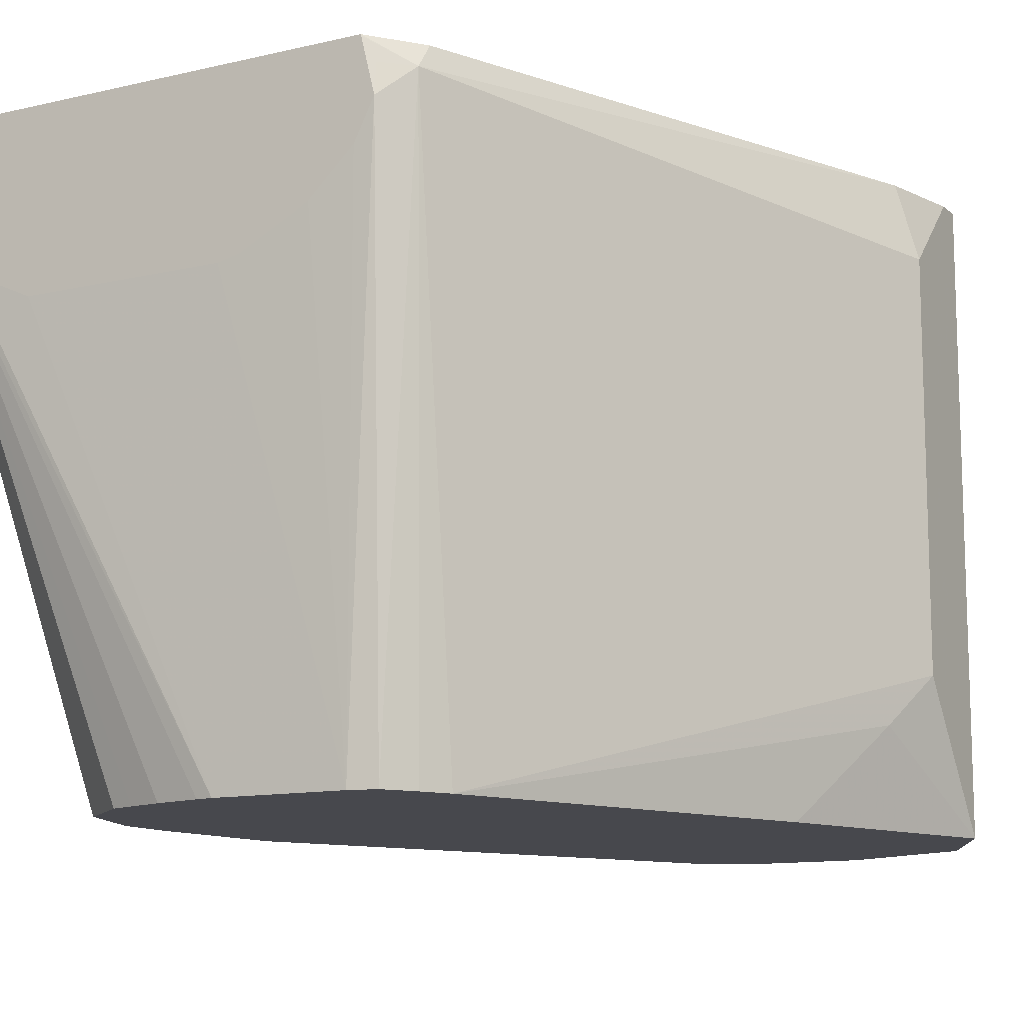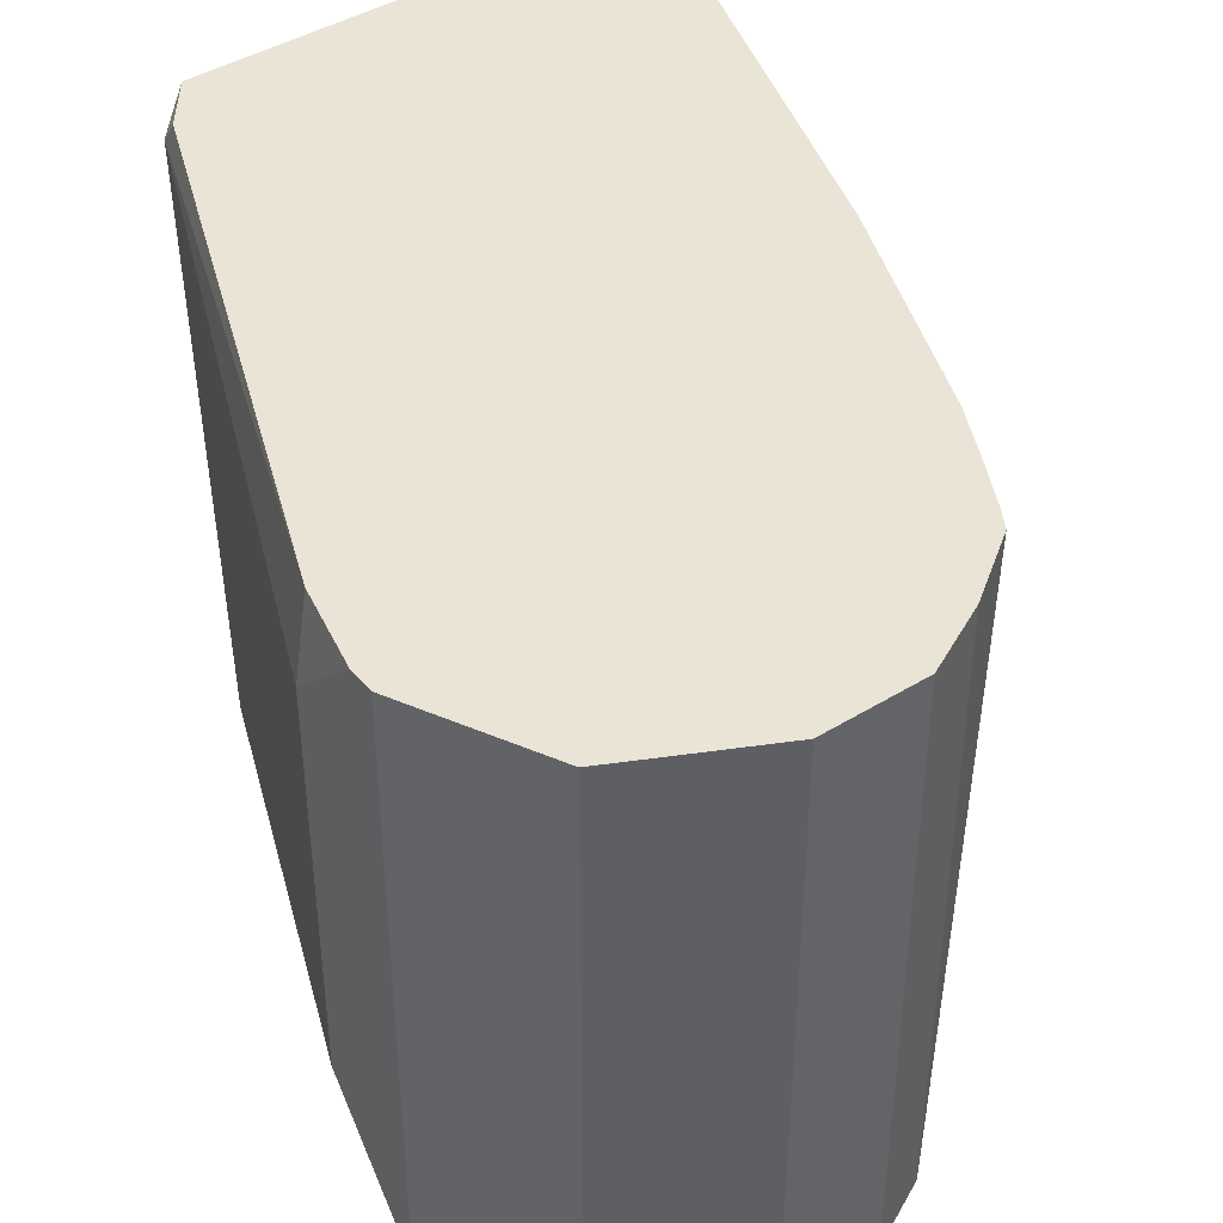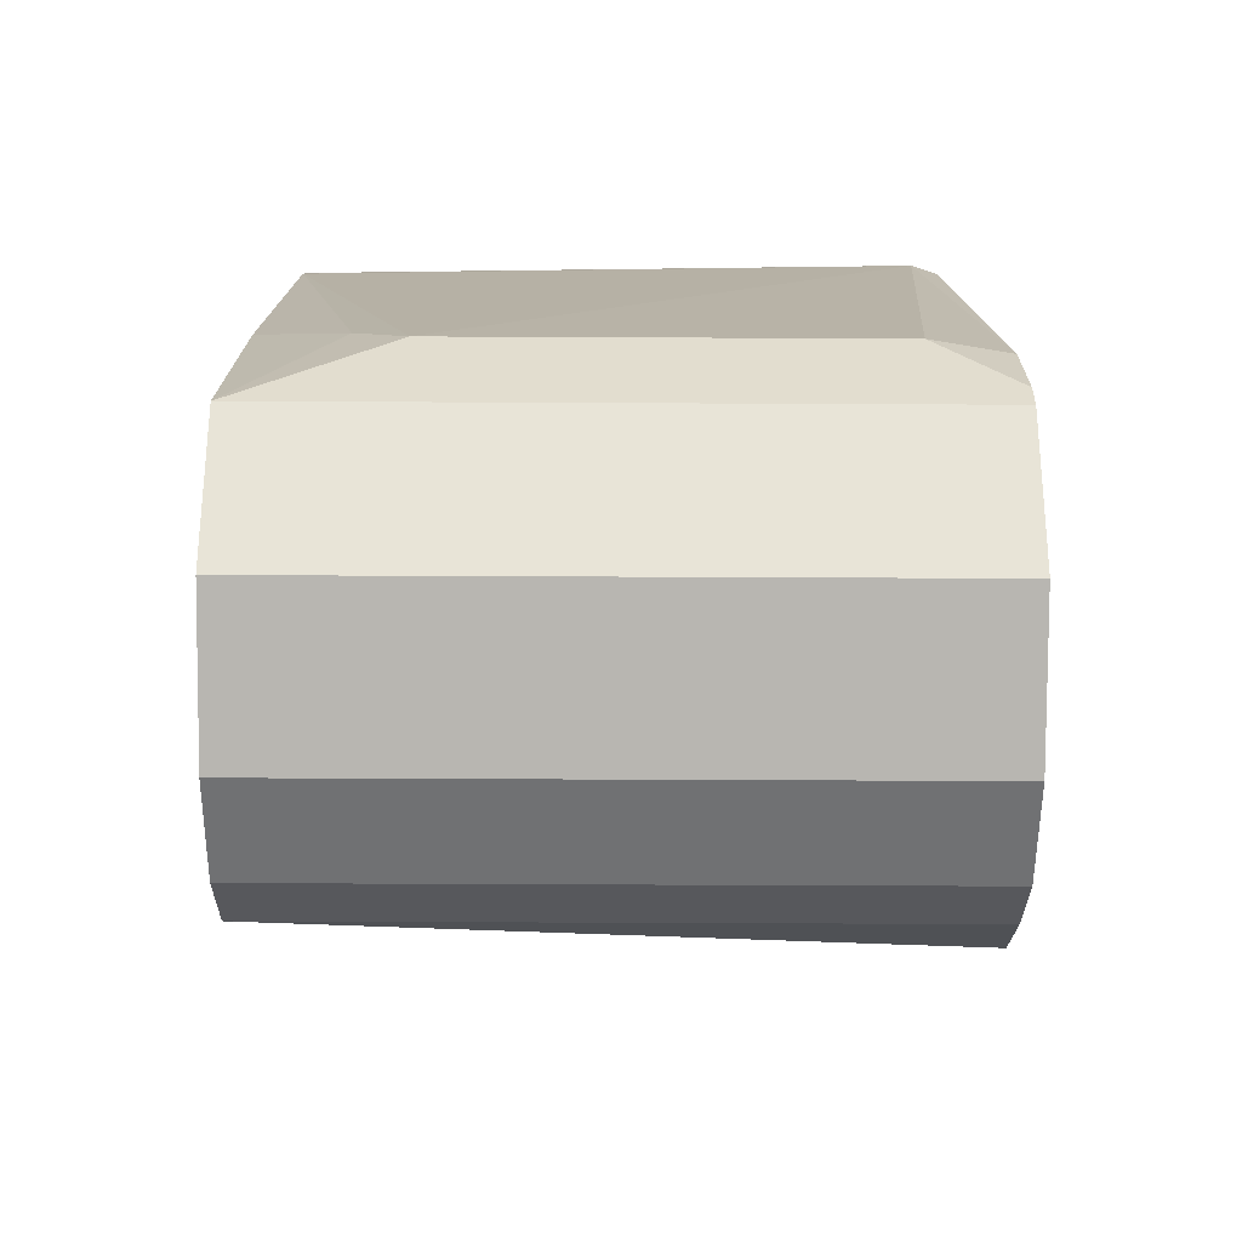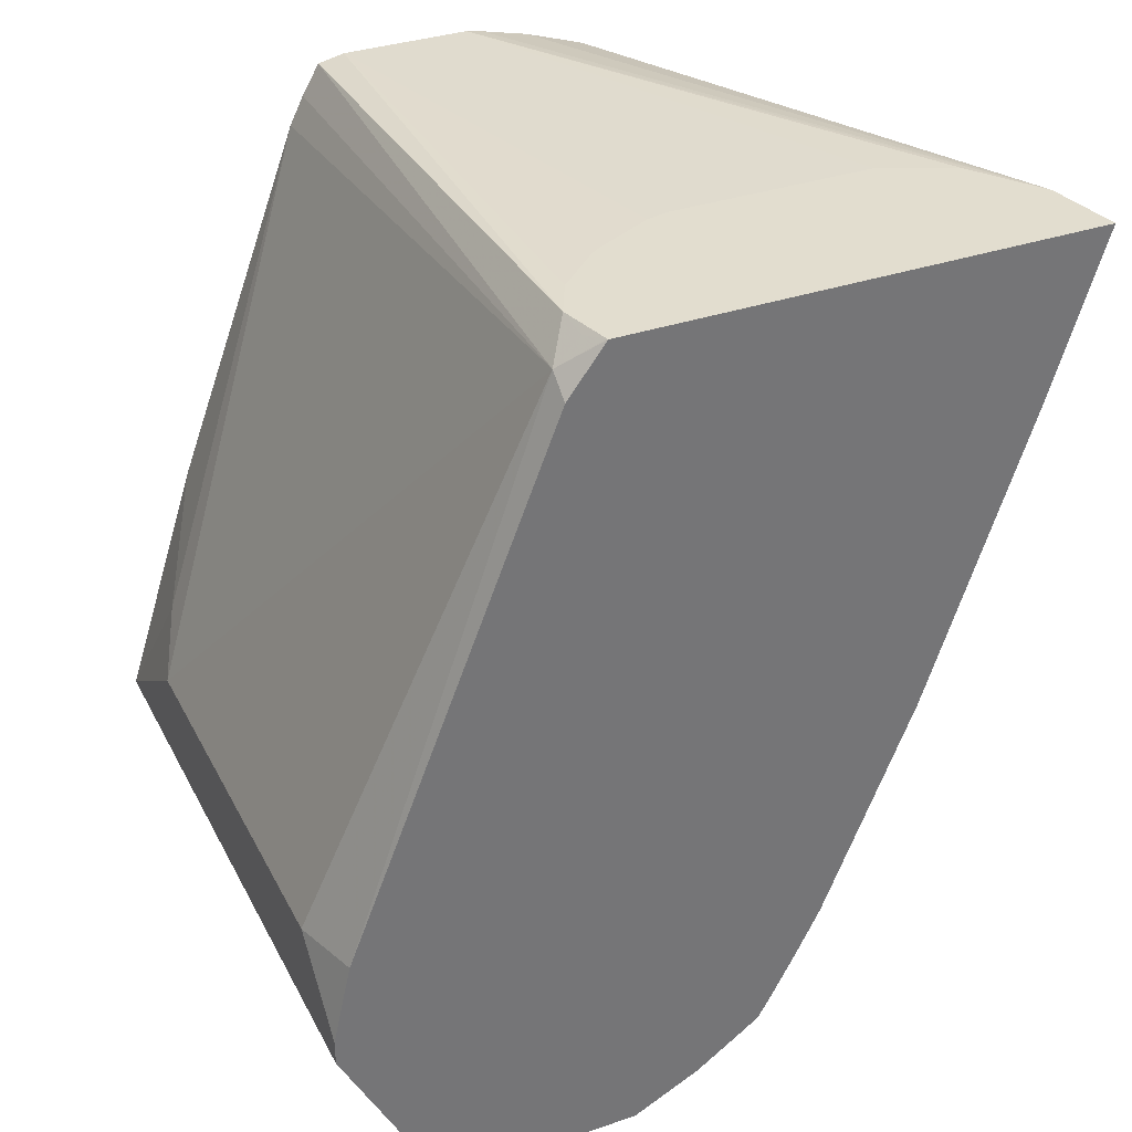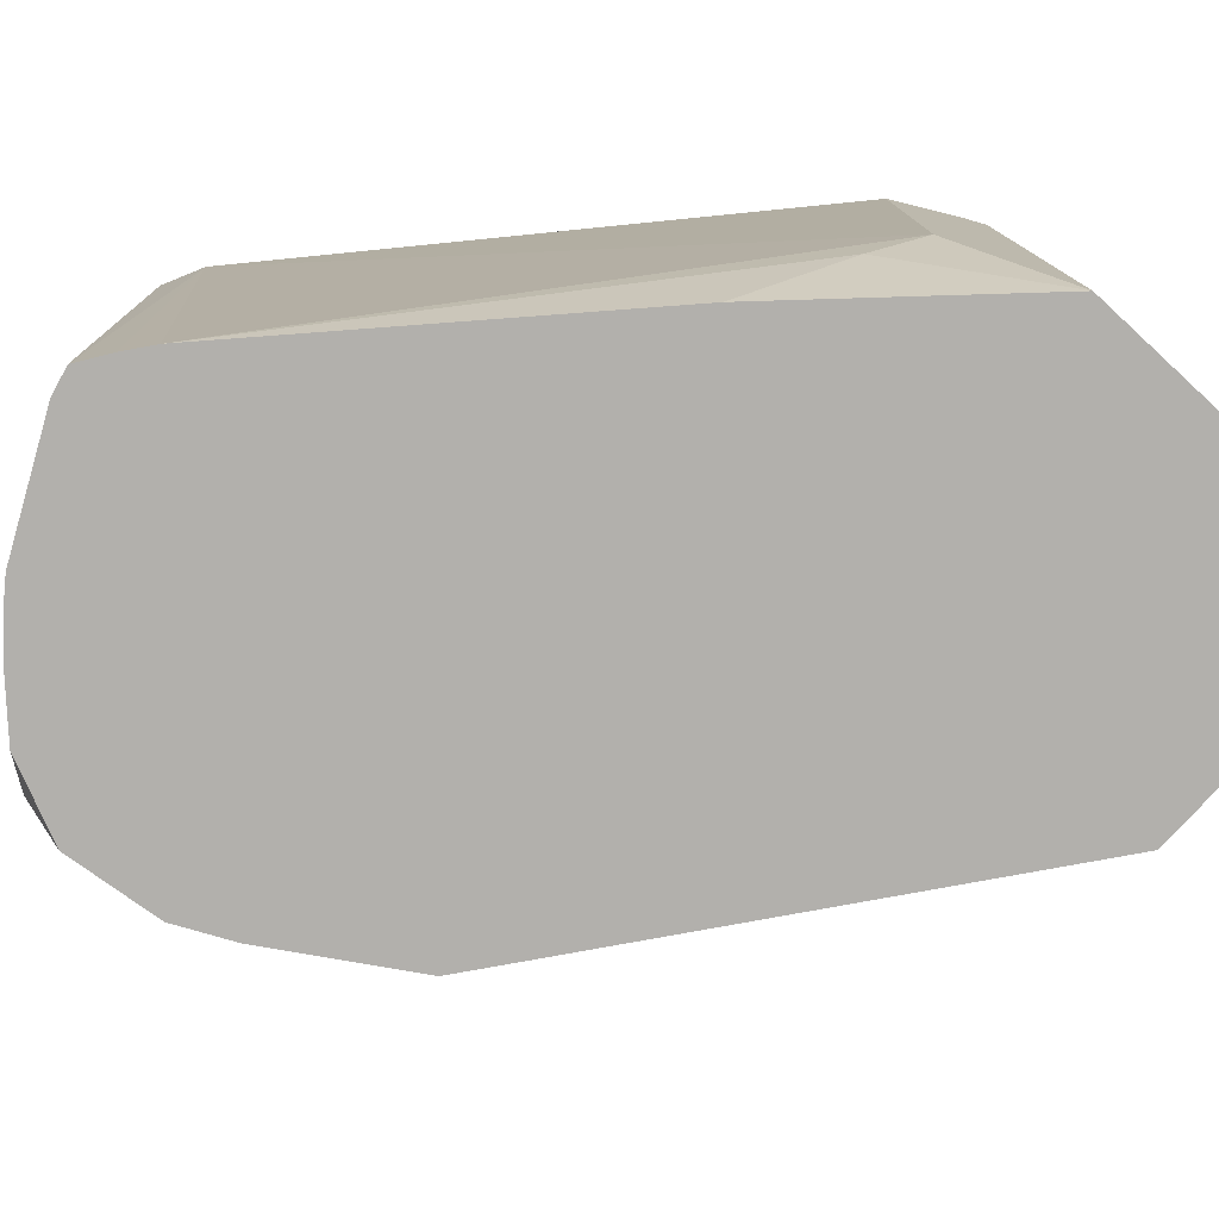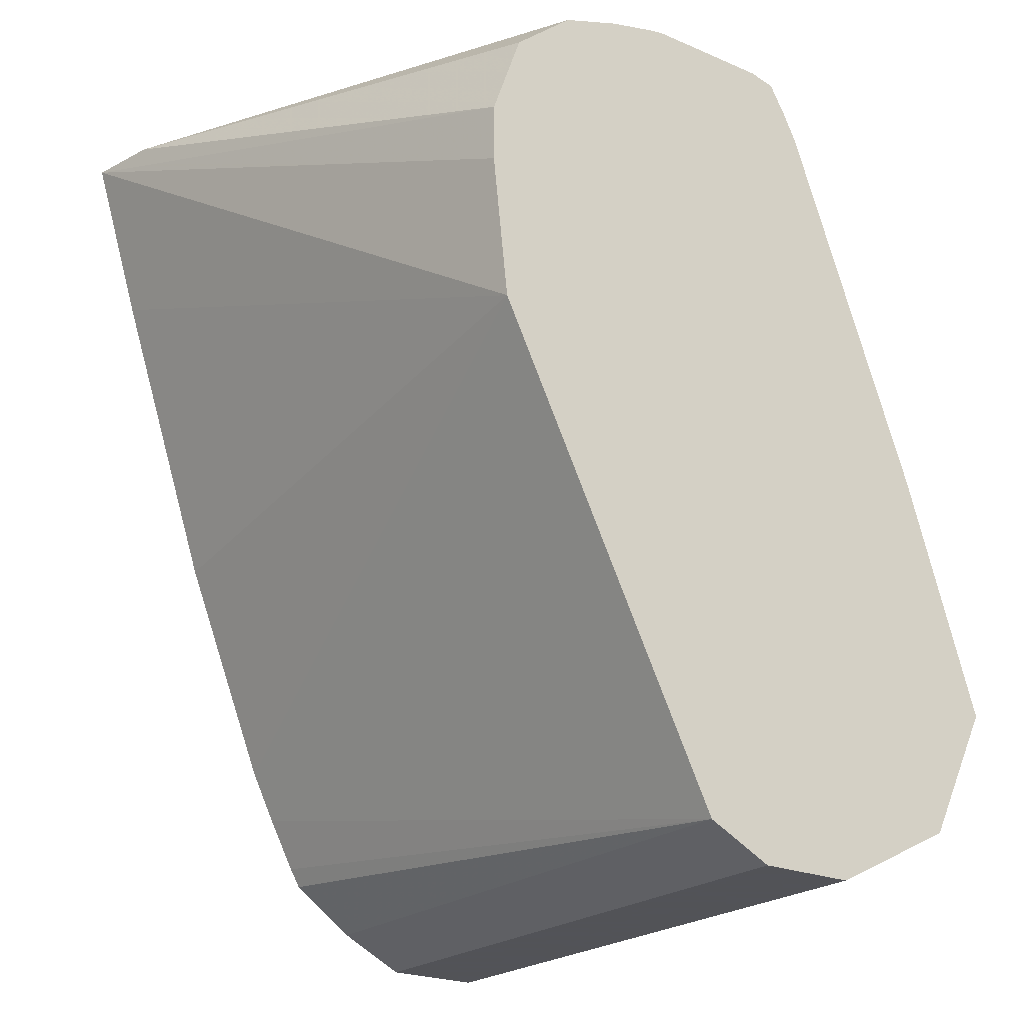
<metadata>
{"format":"obj","ext":"obj","renderer":"f3d","projection":"perspective","resolution":1024,"background":"white","views":[{"elev":-11.8,"azim":29.2,"up":"+Y"},{"elev":42.6,"azim":143.7,"up":"+Y"},{"elev":-55.1,"azim":89.7,"up":"+Z"},{"elev":34.9,"azim":155.5,"up":"+Z"},{"elev":-78.8,"azim":73.8,"up":"+Y"},{"elev":-22.5,"azim":-36.5,"up":"+Z"}]}
</metadata>
<code>
v 0.4043 0.138 -0.4492
v 0.4069 0.1248 -0.4492
v 0.4882 0.138 -0.4492
v 0.4134 0.138 -0.4784
v 0.4279 0.0281 -0.517
v 0.4251 0.0281 -0.4916
v 0.4251 0.0281 -0.4814
v 0.4305 0.0281 -0.4661
v 0.4414 0.0281 -0.457
v 0.4457 0.0281 -0.4555
v 0.4521 0.0281 -0.4534
v 0.4605 0.0281 -0.4514
v 0.4636 0.0281 -0.4508
v 0.4153 0.1127 -0.4492
v 0.4882 0.1378 -0.4492
v 0.4947 0.1337 -0.4546
v 0.4947 0.138 -0.4579
v 0.4312 0.138 -0.5319
v 0.4469 0.138 -0.5711
v 0.4313 0.0281 -0.5239
v 0.4862 0.0281 -0.4508
v 0.4279 0.107 -0.4492
v 0.4898 0.1317 -0.4492
v 0.4903 0.1337 -0.4502
v 0.4906 0.1282 -0.4492
v 0.4909 0.0281 -0.4519
v 0.4941 0.0281 -0.4572
v 0.4966 0.0281 -0.4623
v 0.5349 0.05349 -0.5527
v 0.5349 0.1248 -0.5527
v 0.5315 0.138 -0.551
v 0.4513 0.138 -0.5799
v 0.4695 0.0281 -0.6002
v 0.4889 0.1248 -0.4492
v 0.4872 0.1214 -0.4492
v 0.4794 0.1141 -0.4492
v 0.477 0.1126 -0.4492
v 0.4674 0.1078 -0.4492
v 0.4636 0.107 -0.4492
v 0.5209 0.0281 -0.5273
v 0.5304 0.04458 -0.5438
v 0.5349 0.0281 -0.5705
v 0.5349 0.138 -0.5659
v 0.4561 0.138 -0.5889
v 0.458 0.138 -0.5922
v 0.4695 0.138 -0.6002
v 0.4814 0.0281 -0.6062
v 0.5349 0.138 -0.5705
v 0.523 0.0281 -0.5943
v 0.4814 0.138 -0.6062
v 0.4992 0.0281 -0.6062
v 0.523 0.138 -0.5943
v 0.5143 0.0281 -0.5986
v 0.5124 0.138 -0.5996
v 0.4992 0.138 -0.6062
f 19 33 20
f 16 26 27
f 16 27 28
f 16 28 29
f 16 30 31
f 16 31 17
f 19 32 33
f 21 25 34
f 16 25 26
f 16 29 30
f 16 24 25
f 5 9 8
f 15 23 24
f 13 22 14
f 13 39 22
f 13 21 39
f 5 7 6
f 5 8 7
f 5 10 9
f 5 11 10
f 5 12 11
f 21 34 35
f 5 13 12
f 15 24 16
f 21 35 36
f 42 49 52
f 21 37 38
f 5 21 13
f 51 55 54
f 51 54 53
f 49 54 52
f 49 53 54
f 47 55 51
f 47 50 55
f 42 52 48
f 40 42 41
f 33 50 47
f 33 46 50
f 21 36 37
f 33 45 46
f 32 44 33
f 30 43 31
f 29 43 30
f 29 48 43
f 29 42 48
f 29 41 42
f 28 41 29
f 28 40 41
f 23 25 24
f 21 26 25
f 21 38 39
f 33 44 45
f 5 26 21
f 5 20 33
f 5 28 27
f 1 45 44
f 1 46 45
f 1 50 46
f 1 55 50
f 1 54 55
f 1 52 54
f 1 48 52
f 1 43 48
f 1 31 43
f 1 17 31
f 1 3 17
f 1 15 3
f 1 25 23
f 1 34 25
f 1 35 34
f 1 36 35
f 1 37 36
f 1 38 37
f 1 39 38
f 1 22 39
f 1 14 22
f 1 2 14
f 5 27 26
f 1 44 32
f 1 32 19
f 1 23 15
f 1 18 4
f 5 40 28
f 1 19 18
f 5 42 40
f 5 49 42
f 5 53 49
f 5 51 53
f 5 47 51
f 5 19 20
f 5 18 19
f 4 18 5
f 3 16 17
f 5 33 47
f 2 8 9
f 2 7 8
f 2 13 14
f 2 12 13
f 2 11 12
f 1 4 5
f 2 10 11
f 2 9 10
f 1 7 2
f 1 6 7
f 1 5 6
f 3 15 16

</code>
